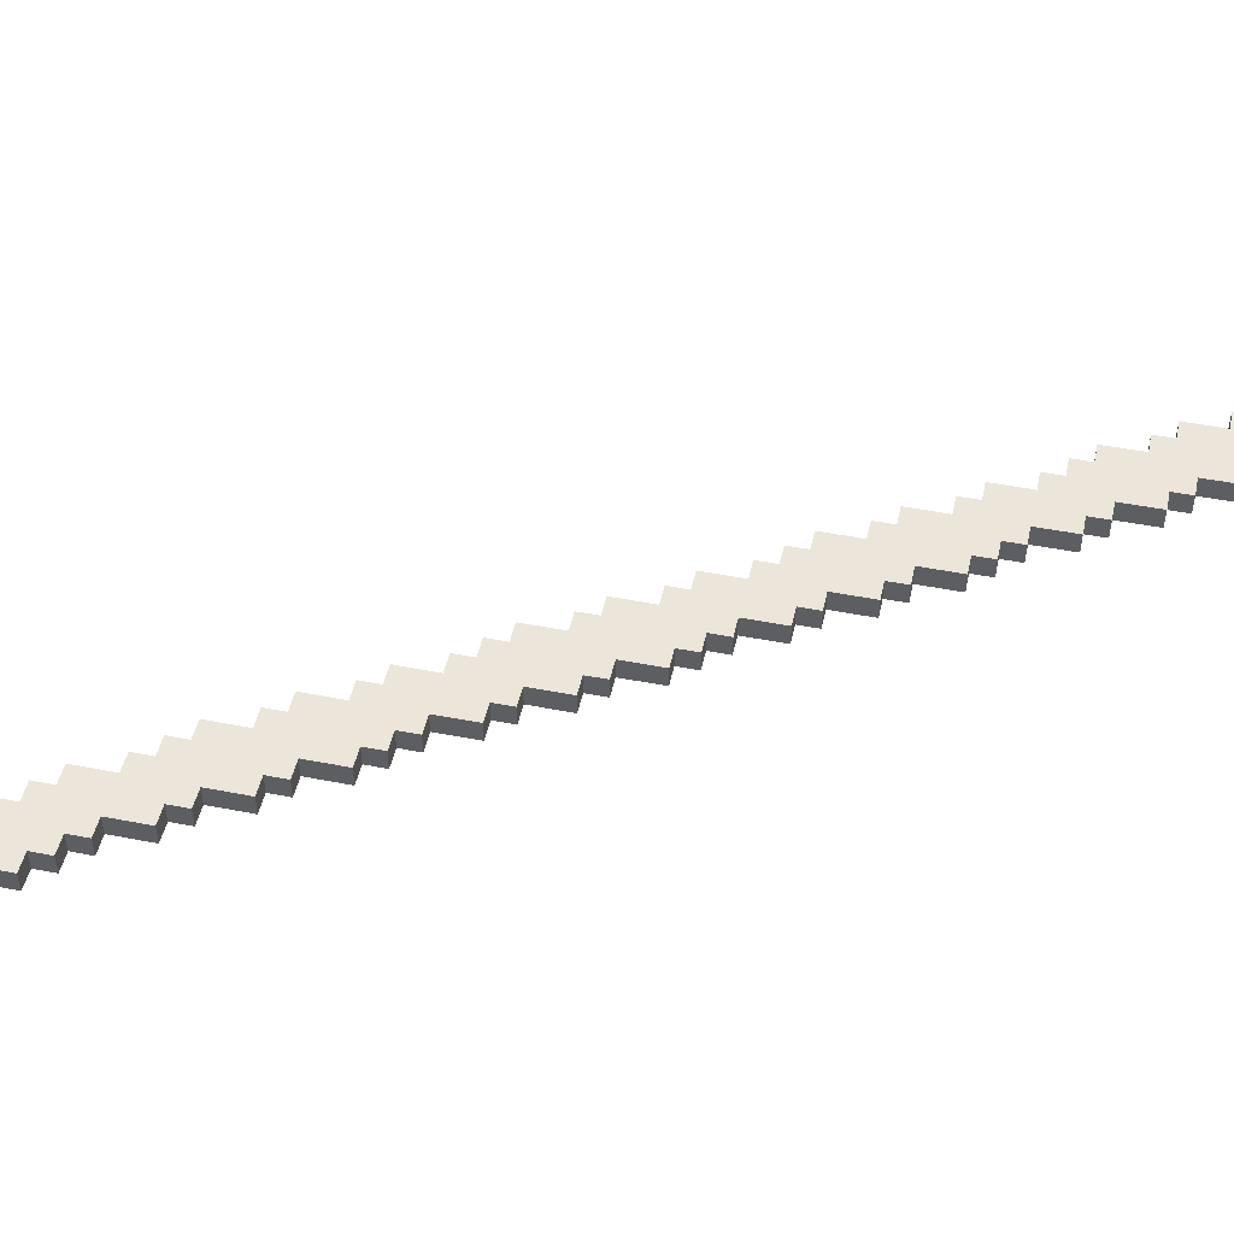
<metadata>
{"format":"obj","ext":"obj","renderer":"f3d","projection":"perspective","resolution":1024,"background":"white","views":[{"elev":47.8,"azim":102.4,"up":"+Y"}]}
</metadata>
<code>
g Central Campus-Draft (1)-14
v -8.5 0 -8.5
v -8.5 0 -9.5
v -8.5 1 -8.5
v -8.5 1 -9.5
v -7.5 0 -7.5
v -7.5 0 -8.5
v -7.5 1 -7.5
v -7.5 1 -8.5
v -6.5 0 -5.5
v -6.5 0 -7.5
v -6.5 1 -5.5
v -6.5 1 -7.5
v -5.5 0 -4.5
v -5.5 0 -5.5
v -5.5 1 -4.5
v -5.5 1 -5.5
v -4.5 0 -2.5
v -4.5 0 -4.5
v -4.5 1 -2.5
v -4.5 1 -4.5
v -3.5 0 -1.5
v -3.5 0 -2.5
v -3.5 1 -1.5
v -3.5 1 -2.5
v -2.5 0 -0.5
v -2.5 0 -1.5
v -2.5 1 -0.5
v -2.5 1 -1.5
v -1.5 0 1.5
v -1.5 0 -0.5
v -1.5 1 1.5
v -1.5 1 -0.5
v -0.5 0 2.5
v -0.5 0 1.5
v -0.5 1 2.5
v -0.5 1 1.5
v 0.5 0 4.5
v 0.5 0 2.5
v 0.5 1 4.5
v 0.5 1 2.5
v 1.5 0 5.5
v 1.5 0 4.5
v 1.5 1 5.5
v 1.5 1 4.5
v 2.5 0 7.5
v 2.5 0 5.5
v 2.5 1 7.5
v 2.5 1 5.5
v 3.5 0 8.5
v 3.5 0 7.5
v 3.5 1 8.5
v 3.5 1 7.5
v 4.5 0 9.5
v 4.5 0 8.5
v 4.5 1 9.5
v 4.5 1 8.5
v 5.5 0 11.5
v 5.5 0 9.5
v 5.5 1 11.5
v 5.5 1 9.5
v 6.5 0 12.5
v 6.5 0 11.5
v 6.5 1 12.5
v 6.5 1 11.5
v 7.5 0 14.5
v 7.5 0 12.5
v 7.5 1 14.5
v 7.5 1 12.5
v 8.5 0 15.5
v 8.5 0 14.5
v 8.5 1 15.5
v 8.5 1 14.5
v 9.5 0 17.5
v 9.5 0 15.5
v 9.5 1 17.5
v 9.5 1 15.5
v 10.5 0 18.5
v 10.5 0 17.5
v 10.5 1 18.5
v 10.5 1 17.5
v 11.5 0 19.5
v 11.5 0 18.5
v 11.5 1 19.5
v 11.5 1 18.5
v 12.5 0 21.5
v 12.5 0 19.5
v 12.5 1 21.5
v 12.5 1 19.5
v 13.5 0 22.5
v 13.5 0 21.5
v 13.5 1 22.5
v 13.5 1 21.5
v 14.5 0 24.5
v 14.5 0 22.5
v 14.5 1 24.5
v 14.5 1 22.5
v 15.5 0 25.5
v 15.5 0 24.5
v 15.5 1 25.5
v 15.5 1 24.5
v 16.5 0 27.5
v 16.5 0 25.5
v 16.5 1 27.5
v 16.5 1 25.5
v 17.5 0 28.5
v 17.5 0 27.5
v 17.5 1 28.5
v 17.5 1 27.5
v 18.5 0 29.5
v 18.5 0 28.5
v 18.5 1 29.5
v 18.5 1 28.5
v 19.5 0 31.5
v 19.5 0 29.5
v 19.5 1 31.5
v 19.5 1 29.5
v 20.5 0 32.5
v 20.5 0 31.5
v 20.5 1 32.5
v 20.5 1 31.5
v 21.5 0 34.5
v 21.5 0 32.5
v 21.5 1 34.5
v 21.5 1 32.5
v 22.5 0 35.5
v 22.5 0 34.5
v 22.5 1 35.5
v 22.5 1 34.5
v 23.5 0 37.5
v 23.5 0 35.5
v 23.5 1 37.5
v 23.5 1 35.5
v -4.5 0 -8.5
v -4.5 0 -9.5
v -4.5 1 -8.5
v -4.5 1 -9.5
v -3.5 0 -6.5
v -3.5 0 -8.5
v -3.5 1 -6.5
v -3.5 1 -8.5
v -2.5 0 -5.5
v -2.5 0 -6.5
v -2.5 1 -5.5
v -2.5 1 -6.5
v -1.5 0 -3.5
v -1.5 0 -5.5
v -1.5 1 -3.5
v -1.5 1 -5.5
v -0.5 0 -2.5
v -0.5 0 -3.5
v -0.5 1 -2.5
v -0.5 1 -3.5
v 0.5 0 -0.5
v 0.5 0 -2.5
v 0.5 1 -0.5
v 0.5 1 -2.5
v 1.5 0 0.5
v 1.5 0 -0.5
v 1.5 1 0.5
v 1.5 1 -0.5
v 2.5 0 1.5
v 2.5 0 0.5
v 2.5 1 1.5
v 2.5 1 0.5
v 3.5 0 3.5
v 3.5 0 1.5
v 3.5 1 3.5
v 3.5 1 1.5
v 4.5 0 4.5
v 4.5 0 3.5
v 4.5 1 4.5
v 4.5 1 3.5
v 5.5 0 6.5
v 5.5 0 4.5
v 5.5 1 6.5
v 5.5 1 4.5
v 6.5 0 7.5
v 6.5 0 6.5
v 6.5 1 7.5
v 6.5 1 6.5
v 7.5 0 9.5
v 7.5 0 7.5
v 7.5 1 9.5
v 7.5 1 7.5
v 8.5 0 10.5
v 8.5 0 9.5
v 8.5 1 10.5
v 8.5 1 9.5
v 9.5 0 11.5
v 9.5 0 10.5
v 9.5 1 11.5
v 9.5 1 10.5
v 10.5 0 13.5
v 10.5 0 11.5
v 10.5 1 13.5
v 10.5 1 11.5
v 11.5 0 14.5
v 11.5 0 13.5
v 11.5 1 14.5
v 11.5 1 13.5
v 12.5 0 16.5
v 12.5 0 14.5
v 12.5 1 16.5
v 12.5 1 14.5
v 13.5 0 17.5
v 13.5 0 16.5
v 13.5 1 17.5
v 13.5 1 16.5
v 14.5 0 19.5
v 14.5 0 17.5
v 14.5 1 19.5
v 14.5 1 17.5
v 15.5 0 20.5
v 15.5 0 19.5
v 15.5 1 20.5
v 15.5 1 19.5
v 16.5 0 21.5
v 16.5 0 20.5
v 16.5 1 21.5
v 16.5 1 20.5
v 17.5 0 23.5
v 17.5 0 21.5
v 17.5 1 23.5
v 17.5 1 21.5
v 18.5 0 24.5
v 18.5 0 23.5
v 18.5 1 24.5
v 18.5 1 23.5
v 19.5 0 26.5
v 19.5 0 24.5
v 19.5 1 26.5
v 19.5 1 24.5
v 20.5 0 27.5
v 20.5 0 26.5
v 20.5 1 27.5
v 20.5 1 26.5
v 21.5 0 29.5
v 21.5 0 27.5
v 21.5 1 29.5
v 21.5 1 27.5
v 22.5 0 30.5
v 22.5 0 29.5
v 22.5 1 30.5
v 22.5 1 29.5
v 23.5 0 31.5
v 23.5 0 30.5
v 23.5 1 31.5
v 23.5 1 30.5
v 24.5 0 37.5
v 24.5 0 31.5
v 24.5 1 37.5
v 24.5 1 31.5
v 23.5 0 37.5
v 23.5 1 37.5
v 24.5 0 37.5
v 24.5 1 37.5
v 22.5 0 35.5
v 22.5 1 35.5
v 23.5 0 35.5
v 23.5 1 35.5
v 21.5 0 34.5
v 21.5 1 34.5
v 22.5 0 34.5
v 22.5 1 34.5
v 20.5 0 32.5
v 20.5 1 32.5
v 21.5 0 32.5
v 21.5 1 32.5
v 19.5 0 31.5
v 19.5 1 31.5
v 20.5 0 31.5
v 20.5 1 31.5
v 18.5 0 29.5
v 18.5 1 29.5
v 19.5 0 29.5
v 19.5 1 29.5
v 17.5 0 28.5
v 17.5 1 28.5
v 18.5 0 28.5
v 18.5 1 28.5
v 16.5 0 27.5
v 16.5 1 27.5
v 17.5 0 27.5
v 17.5 1 27.5
v 15.5 0 25.5
v 15.5 1 25.5
v 16.5 0 25.5
v 16.5 1 25.5
v 14.5 0 24.5
v 14.5 1 24.5
v 15.5 0 24.5
v 15.5 1 24.5
v 13.5 0 22.5
v 13.5 1 22.5
v 14.5 0 22.5
v 14.5 1 22.5
v 12.5 0 21.5
v 12.5 1 21.5
v 13.5 0 21.5
v 13.5 1 21.5
v 11.5 0 19.5
v 11.5 1 19.5
v 12.5 0 19.5
v 12.5 1 19.5
v 10.5 0 18.5
v 10.5 1 18.5
v 11.5 0 18.5
v 11.5 1 18.5
v 9.5 0 17.5
v 9.5 1 17.5
v 10.5 0 17.5
v 10.5 1 17.5
v 8.5 0 15.5
v 8.5 1 15.5
v 9.5 0 15.5
v 9.5 1 15.5
v 7.5 0 14.5
v 7.5 1 14.5
v 8.5 0 14.5
v 8.5 1 14.5
v 6.5 0 12.5
v 6.5 1 12.5
v 7.5 0 12.5
v 7.5 1 12.5
v 5.5 0 11.5
v 5.5 1 11.5
v 6.5 0 11.5
v 6.5 1 11.5
v 4.5 0 9.5
v 4.5 1 9.5
v 5.5 0 9.5
v 5.5 1 9.5
v 3.5 0 8.5
v 3.5 1 8.5
v 4.5 0 8.5
v 4.5 1 8.5
v 2.5 0 7.5
v 2.5 1 7.5
v 3.5 0 7.5
v 3.5 1 7.5
v 1.5 0 5.5
v 1.5 1 5.5
v 2.5 0 5.5
v 2.5 1 5.5
v 0.5 0 4.5
v 0.5 1 4.5
v 1.5 0 4.5
v 1.5 1 4.5
v -0.5 0 2.5
v -0.5 1 2.5
v 0.5 0 2.5
v 0.5 1 2.5
v -1.5 0 1.5
v -1.5 1 1.5
v -0.5 0 1.5
v -0.5 1 1.5
v -2.5 0 -0.5
v -2.5 1 -0.5
v -1.5 0 -0.5
v -1.5 1 -0.5
v -3.5 0 -1.5
v -3.5 1 -1.5
v -2.5 0 -1.5
v -2.5 1 -1.5
v -4.5 0 -2.5
v -4.5 1 -2.5
v -3.5 0 -2.5
v -3.5 1 -2.5
v -5.5 0 -4.5
v -5.5 1 -4.5
v -4.5 0 -4.5
v -4.5 1 -4.5
v -6.5 0 -5.5
v -6.5 1 -5.5
v -5.5 0 -5.5
v -5.5 1 -5.5
v -7.5 0 -7.5
v -7.5 1 -7.5
v -6.5 0 -7.5
v -6.5 1 -7.5
v -8.5 0 -8.5
v -8.5 1 -8.5
v -7.5 0 -8.5
v -7.5 1 -8.5
v 23.5 0 31.5
v 23.5 1 31.5
v 24.5 0 31.5
v 24.5 1 31.5
v 22.5 0 30.5
v 22.5 1 30.5
v 23.5 0 30.5
v 23.5 1 30.5
v 21.5 0 29.5
v 21.5 1 29.5
v 22.5 0 29.5
v 22.5 1 29.5
v 20.5 0 27.5
v 20.5 1 27.5
v 21.5 0 27.5
v 21.5 1 27.5
v 19.5 0 26.5
v 19.5 1 26.5
v 20.5 0 26.5
v 20.5 1 26.5
v 18.5 0 24.5
v 18.5 1 24.5
v 19.5 0 24.5
v 19.5 1 24.5
v 17.5 0 23.5
v 17.5 1 23.5
v 18.5 0 23.5
v 18.5 1 23.5
v 16.5 0 21.5
v 16.5 1 21.5
v 17.5 0 21.5
v 17.5 1 21.5
v 15.5 0 20.5
v 15.5 1 20.5
v 16.5 0 20.5
v 16.5 1 20.5
v 14.5 0 19.5
v 14.5 1 19.5
v 15.5 0 19.5
v 15.5 1 19.5
v 13.5 0 17.5
v 13.5 1 17.5
v 14.5 0 17.5
v 14.5 1 17.5
v 12.5 0 16.5
v 12.5 1 16.5
v 13.5 0 16.5
v 13.5 1 16.5
v 11.5 0 14.5
v 11.5 1 14.5
v 12.5 0 14.5
v 12.5 1 14.5
v 10.5 0 13.5
v 10.5 1 13.5
v 11.5 0 13.5
v 11.5 1 13.5
v 9.5 0 11.5
v 9.5 1 11.5
v 10.5 0 11.5
v 10.5 1 11.5
v 8.5 0 10.5
v 8.5 1 10.5
v 9.5 0 10.5
v 9.5 1 10.5
v 7.5 0 9.5
v 7.5 1 9.5
v 8.5 0 9.5
v 8.5 1 9.5
v 6.5 0 7.5
v 6.5 1 7.5
v 7.5 0 7.5
v 7.5 1 7.5
v 5.5 0 6.5
v 5.5 1 6.5
v 6.5 0 6.5
v 6.5 1 6.5
v 4.5 0 4.5
v 4.5 1 4.5
v 5.5 0 4.5
v 5.5 1 4.5
v 3.5 0 3.5
v 3.5 1 3.5
v 4.5 0 3.5
v 4.5 1 3.5
v 2.5 0 1.5
v 2.5 1 1.5
v 3.5 0 1.5
v 3.5 1 1.5
v 1.5 0 0.5
v 1.5 1 0.5
v 2.5 0 0.5
v 2.5 1 0.5
v 0.5 0 -0.5
v 0.5 1 -0.5
v 1.5 0 -0.5
v 1.5 1 -0.5
v -0.5 0 -2.5
v -0.5 1 -2.5
v 0.5 0 -2.5
v 0.5 1 -2.5
v -1.5 0 -3.5
v -1.5 1 -3.5
v -0.5 0 -3.5
v -0.5 1 -3.5
v -2.5 0 -5.5
v -2.5 1 -5.5
v -1.5 0 -5.5
v -1.5 1 -5.5
v -3.5 0 -6.5
v -3.5 1 -6.5
v -2.5 0 -6.5
v -2.5 1 -6.5
v -4.5 0 -8.5
v -4.5 1 -8.5
v -3.5 0 -8.5
v -3.5 1 -8.5
v -8.5 0 -9.5
v -8.5 1 -9.5
v -4.5 0 -9.5
v -4.5 1 -9.5
v 23.5 0 37.5
v 24.5 0 37.5
v 22.5 0 35.5
v 23.5 0 35.5
v 21.5 0 34.5
v 22.5 0 34.5
v 20.5 0 32.5
v 21.5 0 32.5
v 19.5 0 31.5
v 20.5 0 31.5
v 23.5 0 31.5
v 24.5 0 31.5
v 22.5 0 30.5
v 23.5 0 30.5
v 18.5 0 29.5
v 19.5 0 29.5
v 21.5 0 29.5
v 22.5 0 29.5
v 17.5 0 28.5
v 18.5 0 28.5
v 16.5 0 27.5
v 17.5 0 27.5
v 20.5 0 27.5
v 21.5 0 27.5
v 19.5 0 26.5
v 20.5 0 26.5
v 15.5 0 25.5
v 16.5 0 25.5
v 14.5 0 24.5
v 15.5 0 24.5
v 18.5 0 24.5
v 19.5 0 24.5
v 17.5 0 23.5
v 18.5 0 23.5
v 13.5 0 22.5
v 14.5 0 22.5
v 12.5 0 21.5
v 13.5 0 21.5
v 16.5 0 21.5
v 17.5 0 21.5
v 15.5 0 20.5
v 16.5 0 20.5
v 11.5 0 19.5
v 12.5 0 19.5
v 14.5 0 19.5
v 15.5 0 19.5
v 10.5 0 18.5
v 11.5 0 18.5
v 9.5 0 17.5
v 10.5 0 17.5
v 13.5 0 17.5
v 14.5 0 17.5
v 12.5 0 16.5
v 13.5 0 16.5
v 8.5 0 15.5
v 9.5 0 15.5
v 7.5 0 14.5
v 8.5 0 14.5
v 11.5 0 14.5
v 12.5 0 14.5
v 10.5 0 13.5
v 11.5 0 13.5
v 6.5 0 12.5
v 7.5 0 12.5
v 5.5 0 11.5
v 6.5 0 11.5
v 9.5 0 11.5
v 10.5 0 11.5
v 8.5 0 10.5
v 9.5 0 10.5
v 4.5 0 9.5
v 5.5 0 9.5
v 7.5 0 9.5
v 8.5 0 9.5
v 3.5 0 8.5
v 4.5 0 8.5
v 2.5 0 7.5
v 3.5 0 7.5
v 6.5 0 7.5
v 7.5 0 7.5
v 5.5 0 6.5
v 6.5 0 6.5
v 1.5 0 5.5
v 2.5 0 5.5
v 0.5 0 4.5
v 1.5 0 4.5
v 4.5 0 4.5
v 5.5 0 4.5
v 3.5 0 3.5
v 4.5 0 3.5
v -0.5 0 2.5
v 0.5 0 2.5
v -1.5 0 1.5
v -0.5 0 1.5
v 2.5 0 1.5
v 3.5 0 1.5
v 1.5 0 0.5
v 2.5 0 0.5
v -2.5 0 -0.5
v -1.5 0 -0.5
v 0.5 0 -0.5
v 1.5 0 -0.5
v -3.5 0 -1.5
v -2.5 0 -1.5
v -4.5 0 -2.5
v -3.5 0 -2.5
v -0.5 0 -2.5
v 0.5 0 -2.5
v -1.5 0 -3.5
v -0.5 0 -3.5
v -5.5 0 -4.5
v -4.5 0 -4.5
v -6.5 0 -5.5
v -5.5 0 -5.5
v -2.5 0 -5.5
v -1.5 0 -5.5
v -3.5 0 -6.5
v -2.5 0 -6.5
v -7.5 0 -7.5
v -6.5 0 -7.5
v -8.5 0 -8.5
v -7.5 0 -8.5
v -4.5 0 -8.5
v -3.5 0 -8.5
v -8.5 0 -9.5
v -4.5 0 -9.5
v 23.5 1 37.5
v 24.5 1 37.5
v 22.5 1 35.5
v 23.5 1 35.5
v 21.5 1 34.5
v 22.5 1 34.5
v 20.5 1 32.5
v 21.5 1 32.5
v 19.5 1 31.5
v 20.5 1 31.5
v 23.5 1 31.5
v 24.5 1 31.5
v 22.5 1 30.5
v 23.5 1 30.5
v 18.5 1 29.5
v 19.5 1 29.5
v 21.5 1 29.5
v 22.5 1 29.5
v 17.5 1 28.5
v 18.5 1 28.5
v 16.5 1 27.5
v 17.5 1 27.5
v 20.5 1 27.5
v 21.5 1 27.5
v 19.5 1 26.5
v 20.5 1 26.5
v 15.5 1 25.5
v 16.5 1 25.5
v 14.5 1 24.5
v 15.5 1 24.5
v 18.5 1 24.5
v 19.5 1 24.5
v 17.5 1 23.5
v 18.5 1 23.5
v 13.5 1 22.5
v 14.5 1 22.5
v 12.5 1 21.5
v 13.5 1 21.5
v 16.5 1 21.5
v 17.5 1 21.5
v 15.5 1 20.5
v 16.5 1 20.5
v 11.5 1 19.5
v 12.5 1 19.5
v 14.5 1 19.5
v 15.5 1 19.5
v 10.5 1 18.5
v 11.5 1 18.5
v 9.5 1 17.5
v 10.5 1 17.5
v 13.5 1 17.5
v 14.5 1 17.5
v 12.5 1 16.5
v 13.5 1 16.5
v 8.5 1 15.5
v 9.5 1 15.5
v 7.5 1 14.5
v 8.5 1 14.5
v 11.5 1 14.5
v 12.5 1 14.5
v 10.5 1 13.5
v 11.5 1 13.5
v 6.5 1 12.5
v 7.5 1 12.5
v 5.5 1 11.5
v 6.5 1 11.5
v 9.5 1 11.5
v 10.5 1 11.5
v 8.5 1 10.5
v 9.5 1 10.5
v 4.5 1 9.5
v 5.5 1 9.5
v 7.5 1 9.5
v 8.5 1 9.5
v 3.5 1 8.5
v 4.5 1 8.5
v 2.5 1 7.5
v 3.5 1 7.5
v 6.5 1 7.5
v 7.5 1 7.5
v 5.5 1 6.5
v 6.5 1 6.5
v 1.5 1 5.5
v 2.5 1 5.5
v 0.5 1 4.5
v 1.5 1 4.5
v 4.5 1 4.5
v 5.5 1 4.5
v 3.5 1 3.5
v 4.5 1 3.5
v -0.5 1 2.5
v 0.5 1 2.5
v -1.5 1 1.5
v -0.5 1 1.5
v 2.5 1 1.5
v 3.5 1 1.5
v 1.5 1 0.5
v 2.5 1 0.5
v -2.5 1 -0.5
v -1.5 1 -0.5
v 0.5 1 -0.5
v 1.5 1 -0.5
v -3.5 1 -1.5
v -2.5 1 -1.5
v -4.5 1 -2.5
v -3.5 1 -2.5
v -0.5 1 -2.5
v 0.5 1 -2.5
v -1.5 1 -3.5
v -0.5 1 -3.5
v -5.5 1 -4.5
v -4.5 1 -4.5
v -6.5 1 -5.5
v -5.5 1 -5.5
v -2.5 1 -5.5
v -1.5 1 -5.5
v -3.5 1 -6.5
v -2.5 1 -6.5
v -7.5 1 -7.5
v -6.5 1 -7.5
v -8.5 1 -8.5
v -7.5 1 -8.5
v -4.5 1 -8.5
v -3.5 1 -8.5
v -8.5 1 -9.5
v -4.5 1 -9.5
f 3 2 1
f 4 2 3
f 7 6 5
f 8 6 7
f 11 10 9
f 12 10 11
f 15 14 13
f 16 14 15
f 19 18 17
f 20 18 19
f 23 22 21
f 24 22 23
f 27 26 25
f 28 26 27
f 31 30 29
f 32 30 31
f 35 34 33
f 36 34 35
f 39 38 37
f 40 38 39
f 43 42 41
f 44 42 43
f 47 46 45
f 48 46 47
f 51 50 49
f 52 50 51
f 55 54 53
f 56 54 55
f 59 58 57
f 60 58 59
f 63 62 61
f 64 62 63
f 67 66 65
f 68 66 67
f 71 70 69
f 72 70 71
f 75 74 73
f 76 74 75
f 79 78 77
f 80 78 79
f 83 82 81
f 84 82 83
f 87 86 85
f 88 86 87
f 91 90 89
f 92 90 91
f 95 94 93
f 96 94 95
f 99 98 97
f 100 98 99
f 103 102 101
f 104 102 103
f 107 106 105
f 108 106 107
f 111 110 109
f 112 110 111
f 115 114 113
f 116 114 115
f 119 118 117
f 120 118 119
f 123 122 121
f 124 122 123
f 127 126 125
f 128 126 127
f 131 130 129
f 132 130 131
f 133 134 135
f 135 134 136
f 137 138 139
f 139 138 140
f 141 142 143
f 143 142 144
f 145 146 147
f 147 146 148
f 149 150 151
f 151 150 152
f 153 154 155
f 155 154 156
f 157 158 159
f 159 158 160
f 161 162 163
f 163 162 164
f 165 166 167
f 167 166 168
f 169 170 171
f 171 170 172
f 173 174 175
f 175 174 176
f 177 178 179
f 179 178 180
f 181 182 183
f 183 182 184
f 185 186 187
f 187 186 188
f 189 190 191
f 191 190 192
f 193 194 195
f 195 194 196
f 197 198 199
f 199 198 200
f 201 202 203
f 203 202 204
f 205 206 207
f 207 206 208
f 209 210 211
f 211 210 212
f 213 214 215
f 215 214 216
f 217 218 219
f 219 218 220
f 221 222 223
f 223 222 224
f 225 226 227
f 227 226 228
f 229 230 231
f 231 230 232
f 233 234 235
f 235 234 236
f 237 238 239
f 239 238 240
f 241 242 243
f 243 242 244
f 245 246 247
f 247 246 248
f 249 250 251
f 251 250 252
f 255 254 253
f 256 254 255
f 259 258 257
f 260 258 259
f 263 262 261
f 264 262 263
f 267 266 265
f 268 266 267
f 271 270 269
f 272 270 271
f 275 274 273
f 276 274 275
f 279 278 277
f 280 278 279
f 283 282 281
f 284 282 283
f 287 286 285
f 288 286 287
f 291 290 289
f 292 290 291
f 295 294 293
f 296 294 295
f 299 298 297
f 300 298 299
f 303 302 301
f 304 302 303
f 307 306 305
f 308 306 307
f 311 310 309
f 312 310 311
f 315 314 313
f 316 314 315
f 319 318 317
f 320 318 319
f 323 322 321
f 324 322 323
f 327 326 325
f 328 326 327
f 331 330 329
f 332 330 331
f 335 334 333
f 336 334 335
f 339 338 337
f 340 338 339
f 343 342 341
f 344 342 343
f 347 346 345
f 348 346 347
f 351 350 349
f 352 350 351
f 355 354 353
f 356 354 355
f 359 358 357
f 360 358 359
f 363 362 361
f 364 362 363
f 367 366 365
f 368 366 367
f 371 370 369
f 372 370 371
f 375 374 373
f 376 374 375
f 379 378 377
f 380 378 379
f 383 382 381
f 384 382 383
f 385 386 387
f 387 386 388
f 389 390 391
f 391 390 392
f 393 394 395
f 395 394 396
f 397 398 399
f 399 398 400
f 401 402 403
f 403 402 404
f 405 406 407
f 407 406 408
f 409 410 411
f 411 410 412
f 413 414 415
f 415 414 416
f 417 418 419
f 419 418 420
f 421 422 423
f 423 422 424
f 425 426 427
f 427 426 428
f 429 430 431
f 431 430 432
f 433 434 435
f 435 434 436
f 437 438 439
f 439 438 440
f 441 442 443
f 443 442 444
f 445 446 447
f 447 446 448
f 449 450 451
f 451 450 452
f 453 454 455
f 455 454 456
f 457 458 459
f 459 458 460
f 461 462 463
f 463 462 464
f 465 466 467
f 467 466 468
f 469 470 471
f 471 470 472
f 473 474 475
f 475 474 476
f 477 478 479
f 479 478 480
f 481 482 483
f 483 482 484
f 485 486 487
f 487 486 488
f 489 490 491
f 491 490 492
f 493 494 495
f 495 494 496
f 497 498 499
f 499 498 500
f 501 502 503
f 503 502 504
f 508 506 505
f 510 508 507
f 512 510 509
f 514 512 511
f 515 506 508
f 515 508 510
f 515 512 514
f 515 510 512
f 516 506 515
f 517 514 513
f 517 515 514
f 518 515 517
f 520 517 513
f 521 517 520
f 522 517 521
f 524 520 519
f 524 521 520
f 526 524 523
f 527 521 524
f 527 524 526
f 528 521 527
f 529 526 525
f 529 527 526
f 530 527 529
f 532 529 525
f 534 532 531
f 535 529 532
f 535 532 534
f 536 529 535
f 537 534 533
f 537 535 534
f 538 535 537
f 540 537 533
f 542 540 539
f 543 537 540
f 543 540 542
f 544 537 543
f 545 542 541
f 545 543 542
f 546 543 545
f 548 545 541
f 549 545 548
f 550 545 549
f 552 548 547
f 552 549 548
f 554 552 551
f 555 549 552
f 555 552 554
f 556 549 555
f 557 554 553
f 557 555 554
f 558 555 557
f 560 557 553
f 562 560 559
f 563 557 560
f 563 560 562
f 564 557 563
f 565 562 561
f 565 563 562
f 566 563 565
f 568 565 561
f 570 568 567
f 571 565 568
f 571 568 570
f 572 565 571
f 573 570 569
f 573 571 570
f 574 571 573
f 576 573 569
f 577 573 576
f 578 573 577
f 580 576 575
f 580 577 576
f 582 580 579
f 583 577 580
f 583 580 582
f 584 577 583
f 585 582 581
f 585 583 582
f 586 583 585
f 588 585 581
f 590 588 587
f 591 585 588
f 591 588 590
f 592 585 591
f 593 590 589
f 593 591 590
f 594 591 593
f 596 593 589
f 598 596 595
f 599 593 596
f 599 596 598
f 600 593 599
f 601 598 597
f 601 599 598
f 602 599 601
f 604 601 597
f 605 601 604
f 606 601 605
f 608 604 603
f 608 605 604
f 610 608 607
f 611 605 608
f 611 608 610
f 612 605 611
f 613 610 609
f 613 611 610
f 614 611 613
f 616 613 609
f 618 616 615
f 619 613 616
f 619 616 618
f 620 613 619
f 621 618 617
f 621 619 618
f 622 619 621
f 624 621 617
f 626 624 623
f 627 621 624
f 627 624 626
f 628 621 627
f 629 626 625
f 629 627 626
f 630 627 629
f 631 632 634
f 633 634 636
f 635 636 638
f 637 638 640
f 634 632 641
f 636 634 641
f 640 638 641
f 638 636 641
f 641 632 642
f 639 640 643
f 640 641 643
f 643 641 644
f 639 643 646
f 646 643 647
f 647 643 648
f 645 646 650
f 646 647 650
f 649 650 652
f 650 647 653
f 652 650 653
f 653 647 654
f 651 652 655
f 652 653 655
f 655 653 656
f 651 655 658
f 657 658 660
f 658 655 661
f 660 658 661
f 661 655 662
f 659 660 663
f 660 661 663
f 663 661 664
f 659 663 666
f 665 666 668
f 666 663 669
f 668 666 669
f 669 663 670
f 667 668 671
f 668 669 671
f 671 669 672
f 667 671 674
f 674 671 675
f 675 671 676
f 673 674 678
f 674 675 678
f 677 678 680
f 678 675 681
f 680 678 681
f 681 675 682
f 679 680 683
f 680 681 683
f 683 681 684
f 679 683 686
f 685 686 688
f 686 683 689
f 688 686 689
f 689 683 690
f 687 688 691
f 688 689 691
f 691 689 692
f 687 691 694
f 693 694 696
f 694 691 697
f 696 694 697
f 697 691 698
f 695 696 699
f 696 697 699
f 699 697 700
f 695 699 702
f 702 699 703
f 703 699 704
f 701 702 706
f 702 703 706
f 705 706 708
f 706 703 709
f 708 706 709
f 709 703 710
f 707 708 711
f 708 709 711
f 711 709 712
f 707 711 714
f 713 714 716
f 714 711 717
f 716 714 717
f 717 711 718
f 715 716 719
f 716 717 719
f 719 717 720
f 715 719 722
f 721 722 724
f 722 719 725
f 724 722 725
f 725 719 726
f 723 724 727
f 724 725 727
f 727 725 728
f 723 727 730
f 730 727 731
f 731 727 732
f 729 730 734
f 730 731 734
f 733 734 736
f 734 731 737
f 736 734 737
f 737 731 738
f 735 736 739
f 736 737 739
f 739 737 740
f 735 739 742
f 741 742 744
f 742 739 745
f 744 742 745
f 745 739 746
f 743 744 747
f 744 745 747
f 747 745 748
f 743 747 750
f 749 750 752
f 750 747 753
f 752 750 753
f 753 747 754
f 751 752 755
f 752 753 755
f 755 753 756

</code>
